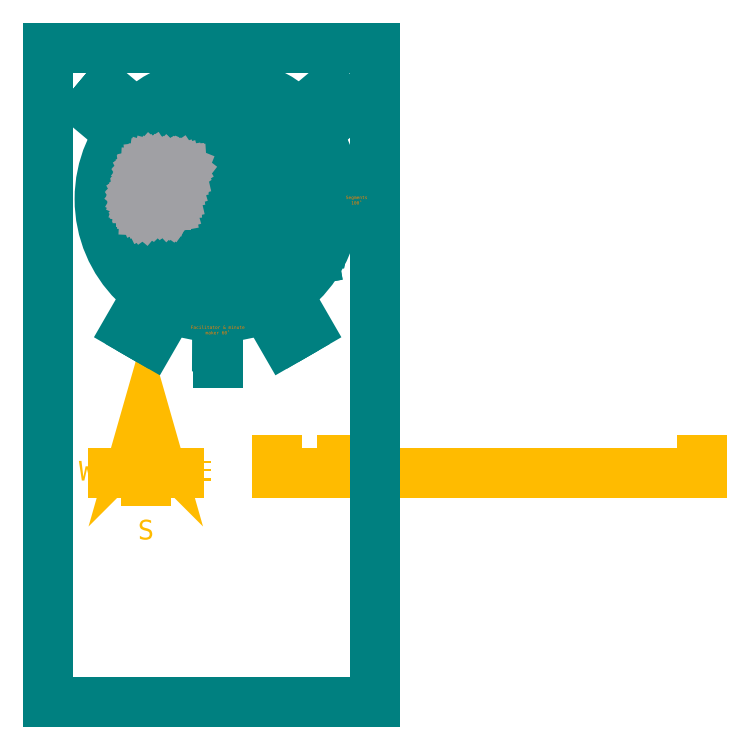
<metadata>
{"format":"dxf","ext":"dxf","renderer":"ezdxf+matplotlib","layout":"modelspace","background":"white","min_lineweight":24,"dpi":150}
</metadata>
<code>
0
SECTION
2
ENTITIES
0
INSERT
8
Legend
2
Legend
10
3
20
7
30
0
0
LINE
8
Structures
10
0
20
0
30
0
11
10
21
0
31
0
0
LINE
8
Structures
10
10
20
0
30
0
11
10
21
20
31
0
0
LINE
8
Structures
10
10
20
20
30
0
11
0
21
20
31
0
0
LINE
8
Structures
10
0
20
20
30
0
11
0
21
0
31
0
0
LINE
8
Structures
10
5.174
20
10.87
30
0
11
5.205
21
18.48
31
0
0
INSERT
8
Furniture
2
Person wheelchair
10
3.501
20
14.46
30
0
50
30
0
INSERT
8
Furniture
2
Structure - Amphitheatre
10
5.193
20
15.37
30
0
0
INSERT
8
Furniture
2
Person sitting
10
3.303
20
16.08
30
0
0
INSERT
8
Furniture
2
Person sitting
10
3.103
20
15.38
30
0
0
VIEWPORT
8
0
10
128.5
20
97.5
30
0
40
314.2
41
222.2
68
     1
69
     1
12
128.5
22
97.5
13
0
23
0
14
10
24
10
15
10
25
10
16
0
26
0
36
1
17
0
27
0
37
0
42
50
43
0
44
0
45
222.2
50
0
51
0
72
   100
90
   557152
1

281
     0
71
     1
74
     0
110
0
120
0
130
0
111
1
121
0
131
0
112
0
122
1
132
0
79
     0
146
0
170
     0
61
     5
348
17A9
292
     1
282
     1
141
0
142
0
63
   256
361
1869
0
ENDSEC
0
EOF

</code>
